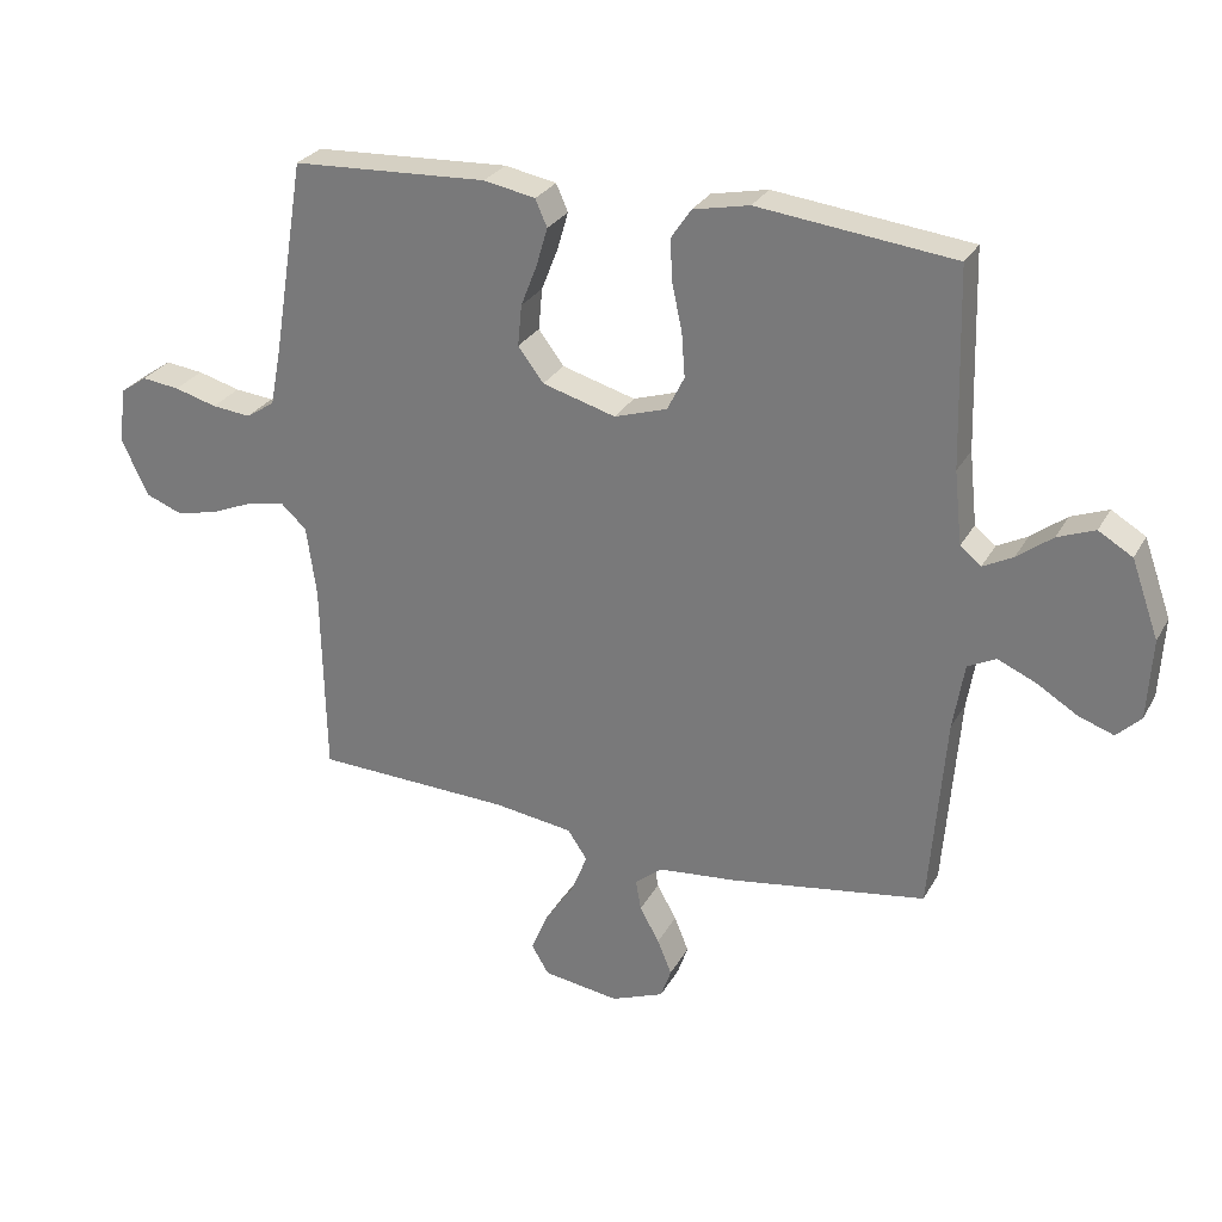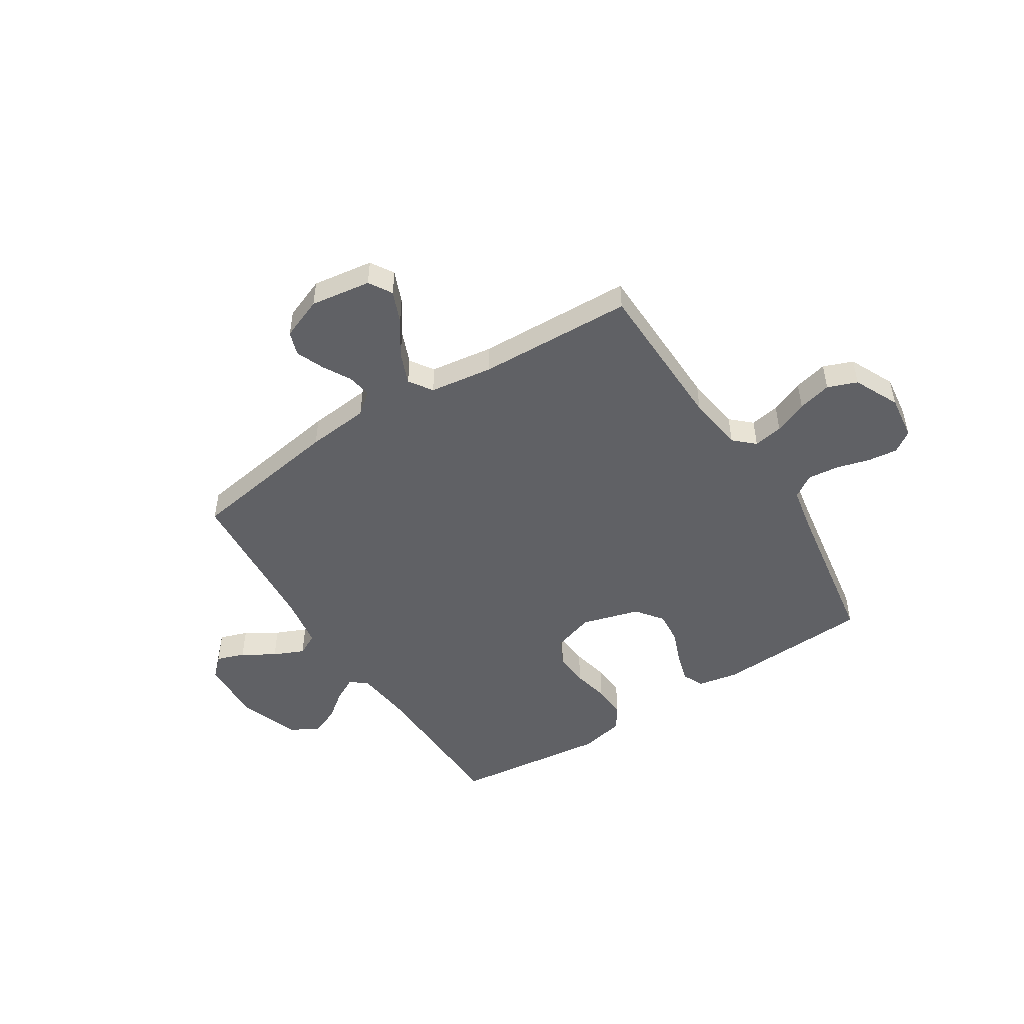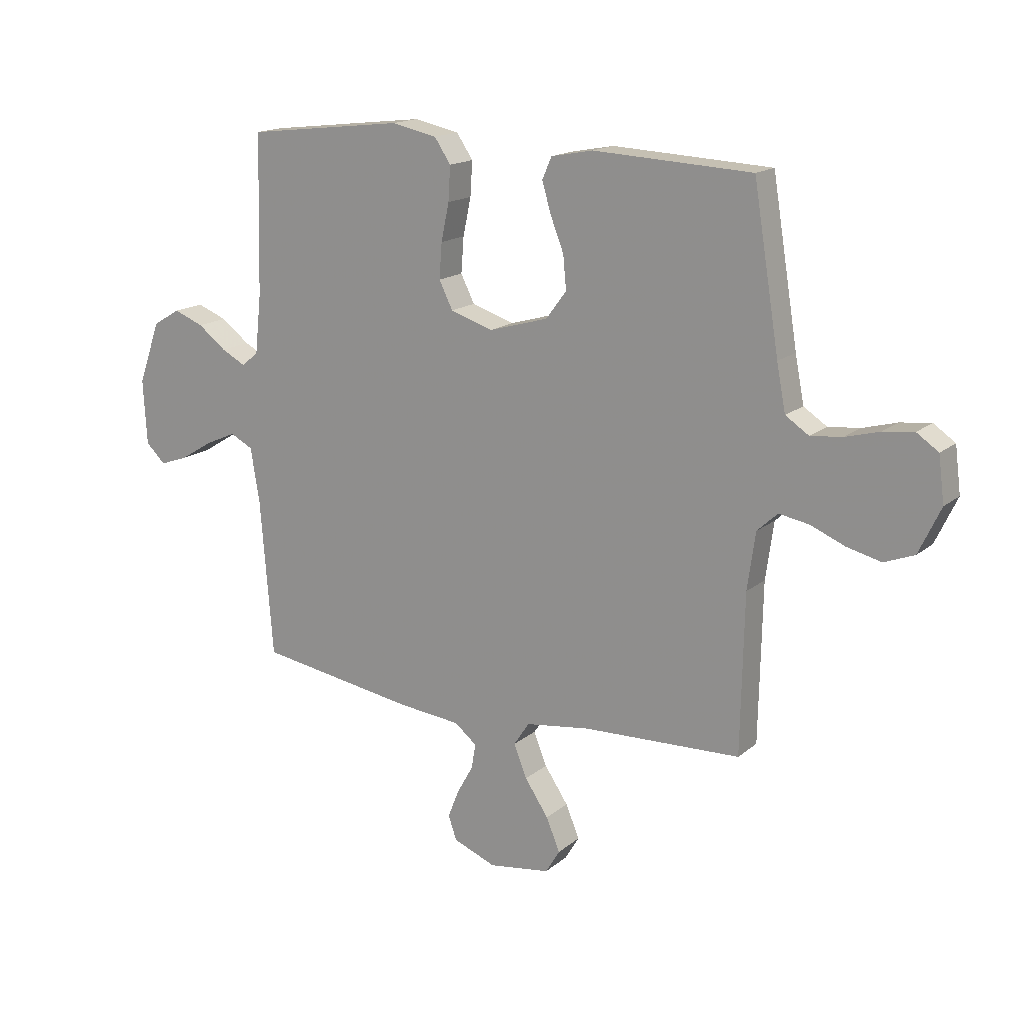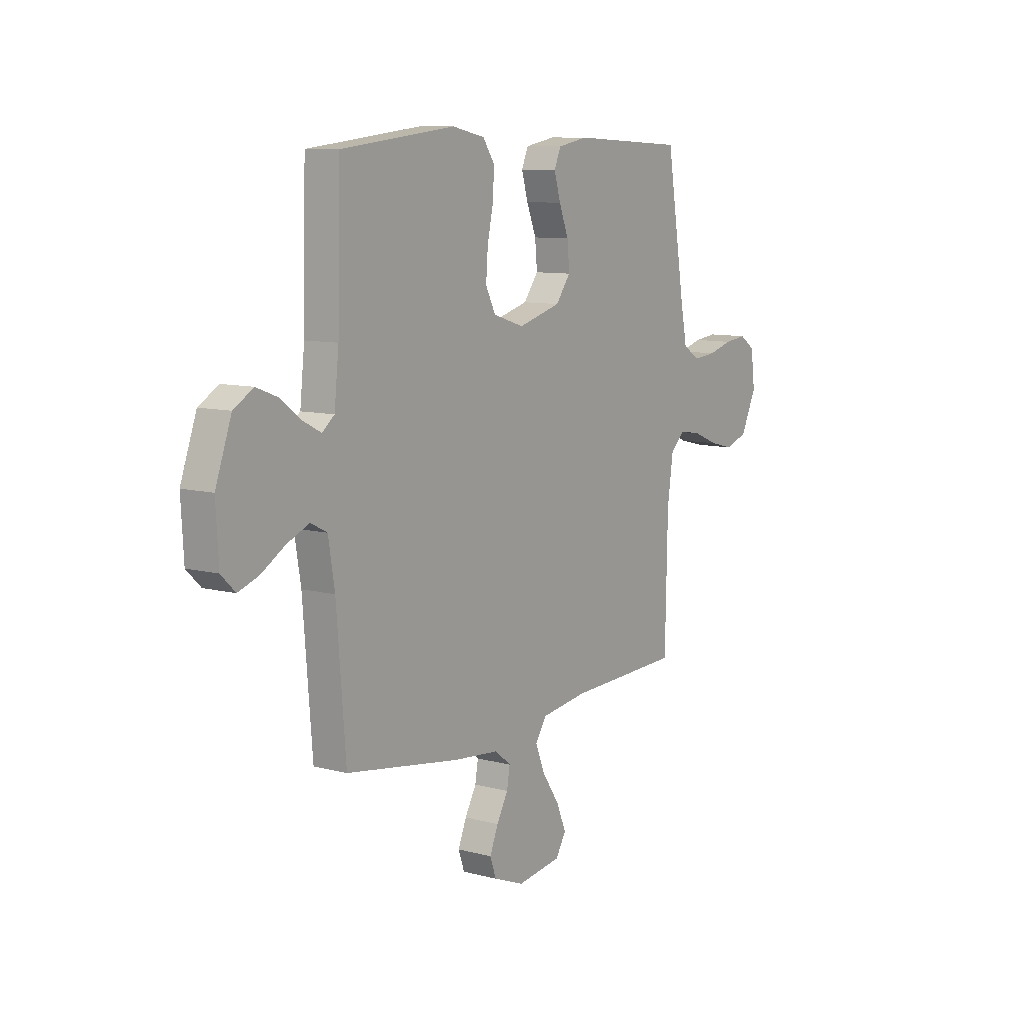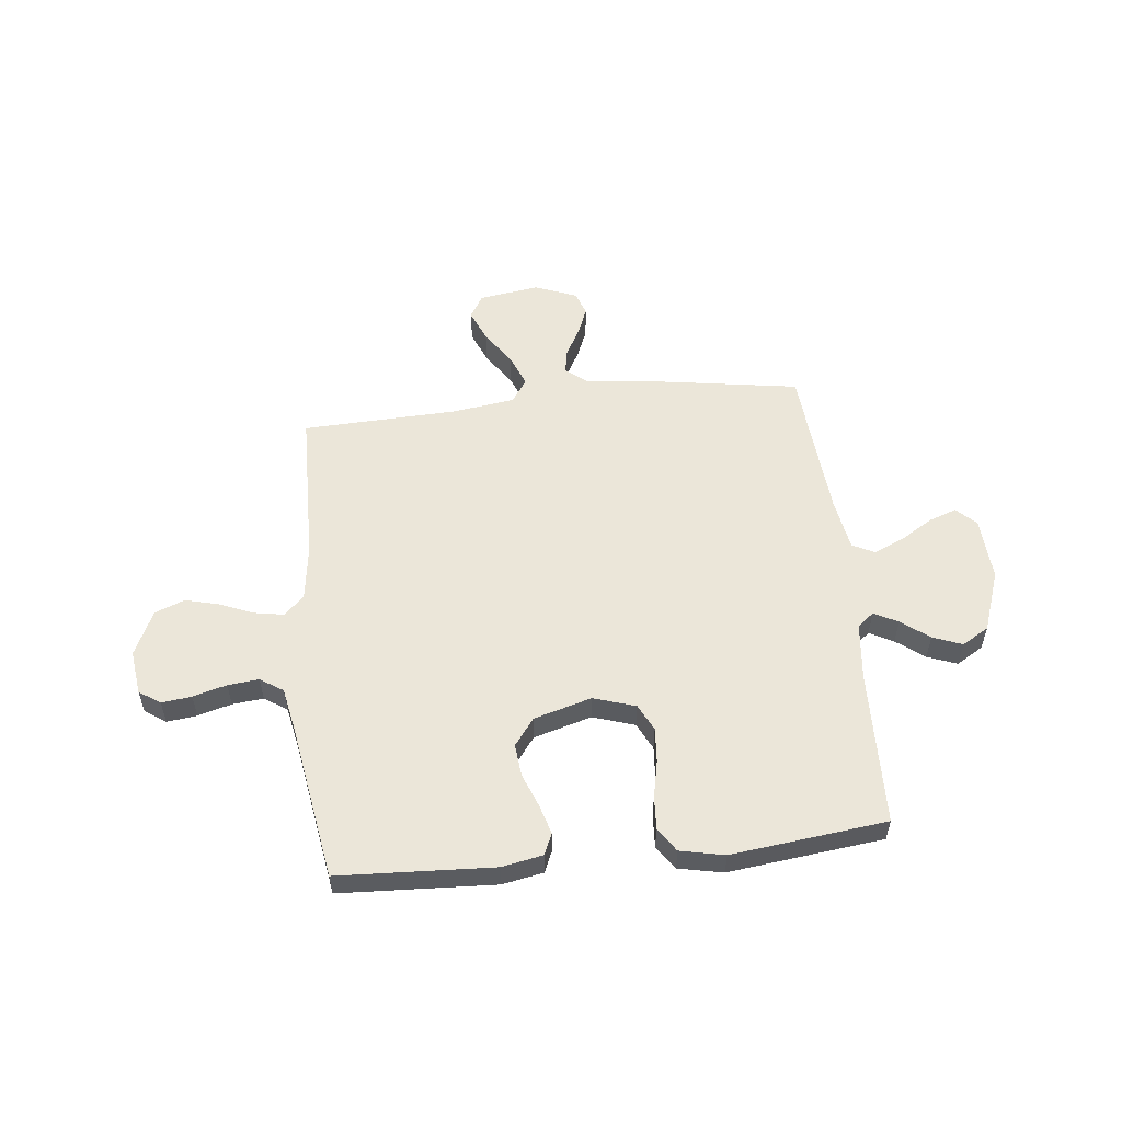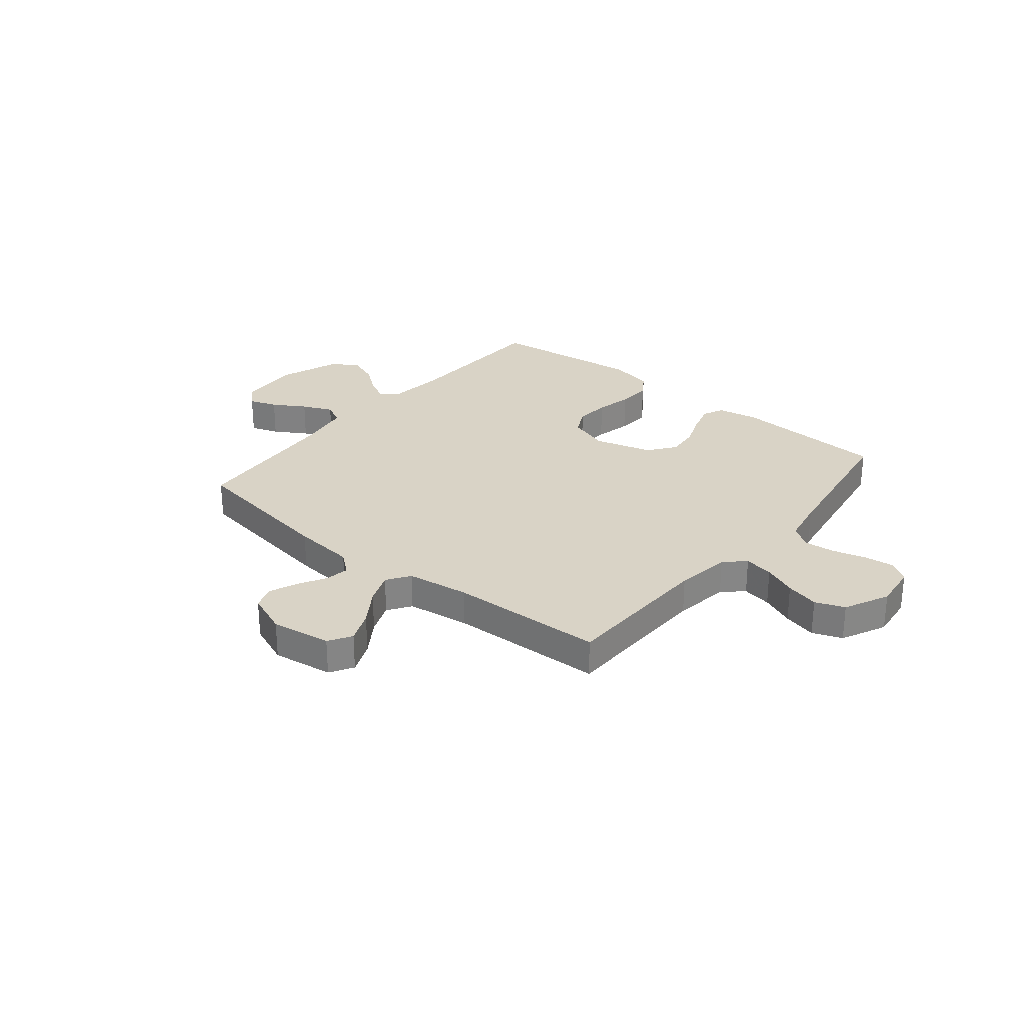
<metadata>
{"format":"obj","ext":"obj","renderer":"f3d","projection":"perspective","resolution":1024,"background":"white","views":[{"elev":27.8,"azim":23.7,"up":"+Z"},{"elev":-49.2,"azim":-147.4,"up":"+Y"},{"elev":16.3,"azim":-148.0,"up":"+Z"},{"elev":9.5,"azim":124.7,"up":"+Z"},{"elev":55.6,"azim":-6.2,"up":"+Y"},{"elev":28.3,"azim":-140.6,"up":"+Y"}]}
</metadata>
<code>
v -0.5 0.07 0.5
v -0.2 0.07 0.515
v -0.121 0.07 0.5
v -0.103 0.07 0.459
v -0.12 0.07 0.401
v -0.145 0.07 0.337
v -0.151 0.07 0.274
v -0.112 0.07 0.222
v 0 0.07 0.19
v 0.081 0.07 0.216
v 0.107 0.07 0.268
v 0.102 0.07 0.335
v 0.087 0.07 0.406
v 0.083 0.07 0.471
v 0.114 0.07 0.517
v 0.2 0.07 0.535
v 0.5 0.07 0.5
v 0.508 0.07 0.2
v 0.52 0.07 0.088
v 0.552 0.07 0.062
v 0.598 0.07 0.086
v 0.652 0.07 0.127
v 0.709 0.07 0.149
v 0.761 0.07 0.118
v 0.803 0.07 0
v 0.796 0.07 -0.123
v 0.759 0.07 -0.159
v 0.705 0.07 -0.14
v 0.643 0.07 -0.102
v 0.584 0.07 -0.076
v 0.541 0.07 -0.098
v 0.524 0.07 -0.2
v 0.5 0.07 -0.5
v 0.2 0.07 -0.547
v 0.079 0.07 -0.559
v 0.037 0.07 -0.593
v 0.045 0.07 -0.64
v 0.075 0.07 -0.694
v 0.097 0.07 -0.748
v 0.081 0.07 -0.794
v 0 0.07 -0.826
v -0.117 0.07 -0.809
v -0.144 0.07 -0.764
v -0.118 0.07 -0.702
v -0.073 0.07 -0.635
v -0.048 0.07 -0.573
v -0.078 0.07 -0.528
v -0.2 0.07 -0.511
v -0.5 0.07 -0.5
v -0.506 0.07 -0.2
v -0.521 0.07 -0.092
v -0.56 0.07 -0.056
v -0.617 0.07 -0.066
v -0.682 0.07 -0.093
v -0.747 0.07 -0.109
v -0.804 0.07 -0.087
v -0.845 0.07 0
v -0.834 0.07 0.086
v -0.793 0.07 0.114
v -0.735 0.07 0.107
v -0.67 0.07 0.089
v -0.61 0.07 0.083
v -0.566 0.07 0.112
v -0.549 0.07 0.2
v -0.5 0 0.5
v -0.2 0 0.515
v -0.121 0 0.5
v -0.103 0 0.459
v -0.12 0 0.401
v -0.145 0 0.337
v -0.151 0 0.274
v -0.112 0 0.222
v 0 0 0.19
v 0.081 0 0.216
v 0.107 0 0.268
v 0.102 0 0.335
v 0.087 0 0.406
v 0.083 0 0.471
v 0.114 0 0.517
v 0.2 0 0.535
v 0.5 0 0.5
v 0.508 0 0.2
v 0.52 0 0.088
v 0.552 0 0.062
v 0.598 0 0.086
v 0.652 0 0.127
v 0.709 0 0.149
v 0.761 0 0.118
v 0.803 0 0
v 0.796 0 -0.123
v 0.759 0 -0.159
v 0.705 0 -0.14
v 0.643 0 -0.102
v 0.584 0 -0.076
v 0.541 0 -0.098
v 0.524 0 -0.2
v 0.5 0 -0.5
v 0.2 0 -0.547
v 0.079 0 -0.559
v 0.037 0 -0.593
v 0.045 0 -0.64
v 0.075 0 -0.694
v 0.097 0 -0.748
v 0.081 0 -0.794
v 0 0 -0.826
v -0.117 0 -0.809
v -0.144 0 -0.764
v -0.118 0 -0.702
v -0.073 0 -0.635
v -0.048 0 -0.573
v -0.078 0 -0.528
v -0.2 0 -0.511
v -0.5 0 -0.5
v -0.506 0 -0.2
v -0.521 0 -0.092
v -0.56 0 -0.056
v -0.617 0 -0.066
v -0.682 0 -0.093
v -0.747 0 -0.109
v -0.804 0 -0.087
v -0.845 0 0
v -0.834 0 0.086
v -0.793 0 0.114
v -0.735 0 0.107
v -0.67 0 0.089
v -0.61 0 0.083
v -0.566 0 0.112
v -0.549 0 0.2
f 58 59 60 61
f 58 61 62
f 57 58 62
f 56 57 62
f 53 54 55 56
f 52 53 56 62
f 51 52 62 63
f 48 49 50
f 47 48 50 51
f 42 43 44 45
f 42 45 46
f 41 42 46
f 40 41 46
f 37 38 39 40
f 37 40 46
f 36 37 46 47
f 32 33 34 35
f 31 32 35
f 31 35 36 47
f 26 27 28 29
f 26 29 30
f 25 26 30
f 24 25 30
f 21 22 23 24
f 20 21 24 30
f 19 20 30 31
f 15 16 17 18
f 15 18 19
f 12 13 14 15
f 11 12 15 19
f 10 11 19 31
f 3 4 5 6
f 1 2 3 6
f 64 1 6 7
f 63 64 7 8
f 51 63 8 9
f 31 47 51
f 9 10 31 51
f 125 124 123 122
f 126 125 122
f 126 122 121
f 126 121 120
f 120 119 118 117
f 126 120 117 116
f 127 126 116 115
f 114 113 112
f 115 114 112 111
f 109 108 107 106
f 110 109 106
f 110 106 105
f 110 105 104
f 104 103 102 101
f 110 104 101
f 111 110 101 100
f 99 98 97 96
f 99 96 95
f 111 100 99 95
f 93 92 91 90
f 94 93 90
f 94 90 89
f 94 89 88
f 88 87 86 85
f 94 88 85 84
f 95 94 84 83
f 82 81 80 79
f 83 82 79
f 79 78 77 76
f 83 79 76 75
f 95 83 75 74
f 70 69 68 67
f 70 67 66 65
f 71 70 65 128
f 72 71 128 127
f 73 72 127 115
f 115 111 95
f 115 95 74 73
f 1 65 66 2
f 2 66 67 3
f 3 67 68 4
f 4 68 69 5
f 5 69 70 6
f 6 70 71 7
f 7 71 72 8
f 8 72 73 9
f 9 73 74 10
f 10 74 75 11
f 11 75 76 12
f 12 76 77 13
f 13 77 78 14
f 14 78 79 15
f 15 79 80 16
f 16 80 81 17
f 17 81 82 18
f 18 82 83 19
f 19 83 84 20
f 20 84 85 21
f 21 85 86 22
f 22 86 87 23
f 23 87 88 24
f 24 88 89 25
f 25 89 90 26
f 26 90 91 27
f 27 91 92 28
f 28 92 93 29
f 29 93 94 30
f 30 94 95 31
f 31 95 96 32
f 32 96 97 33
f 33 97 98 34
f 34 98 99 35
f 35 99 100 36
f 36 100 101 37
f 37 101 102 38
f 38 102 103 39
f 39 103 104 40
f 40 104 105 41
f 41 105 106 42
f 42 106 107 43
f 43 107 108 44
f 44 108 109 45
f 45 109 110 46
f 46 110 111 47
f 47 111 112 48
f 48 112 113 49
f 49 113 114 50
f 50 114 115 51
f 51 115 116 52
f 52 116 117 53
f 53 117 118 54
f 54 118 119 55
f 55 119 120 56
f 56 120 121 57
f 57 121 122 58
f 58 122 123 59
f 59 123 124 60
f 60 124 125 61
f 61 125 126 62
f 62 126 127 63
f 63 127 128 64
f 64 128 65 1

</code>
